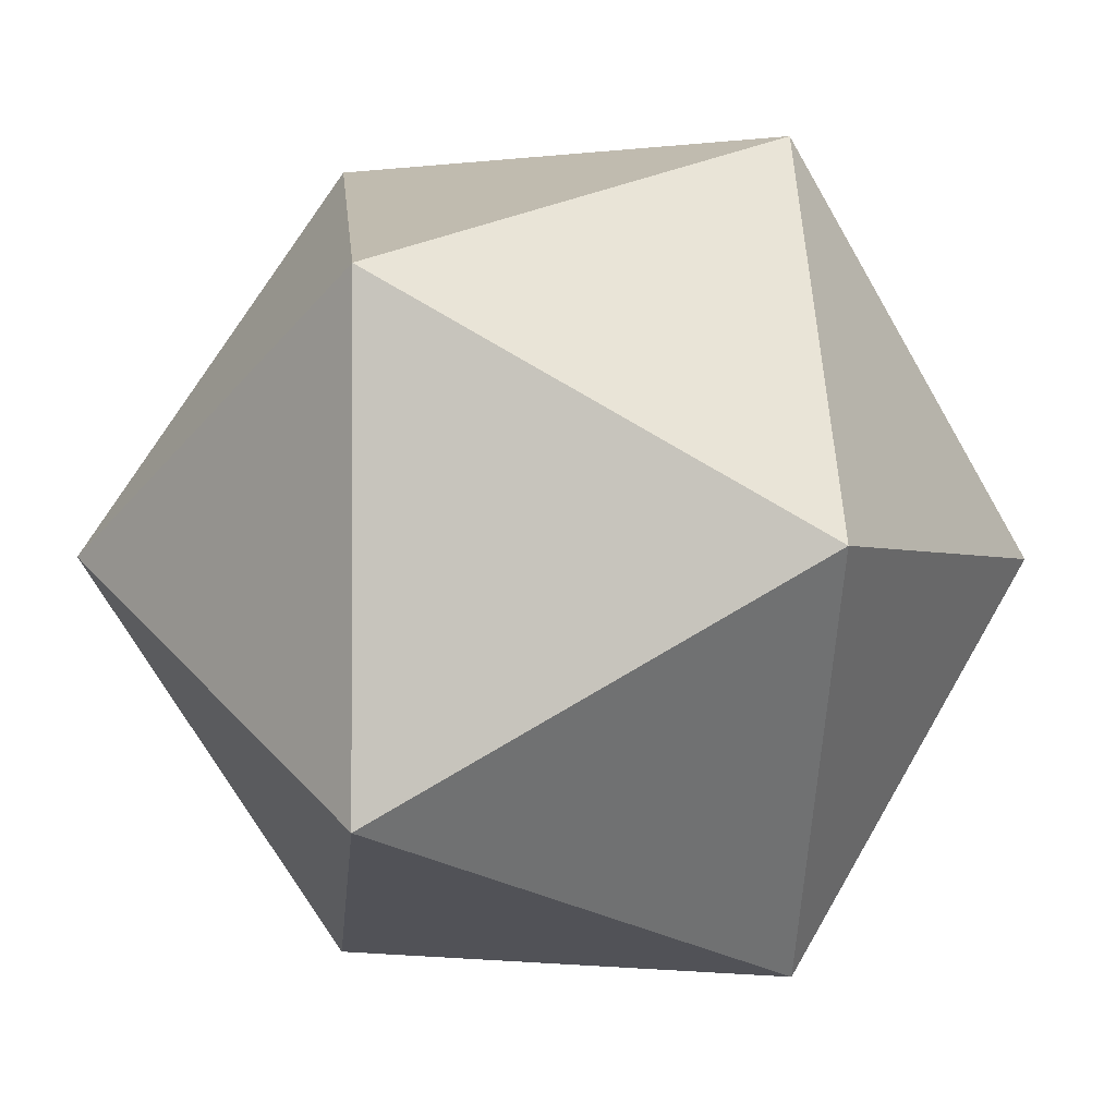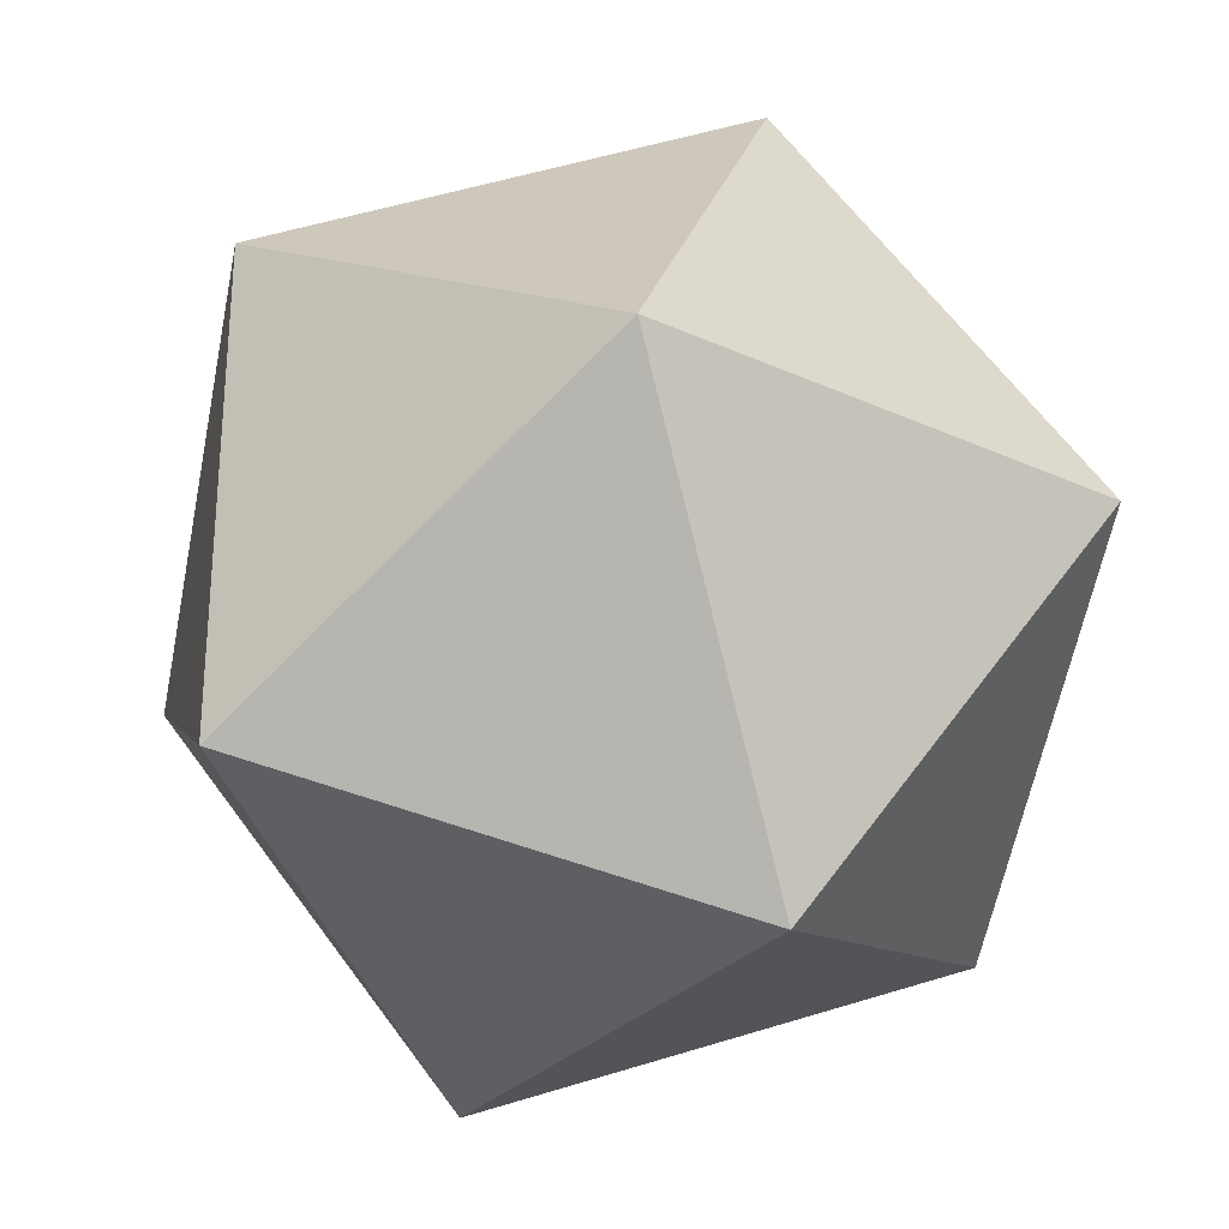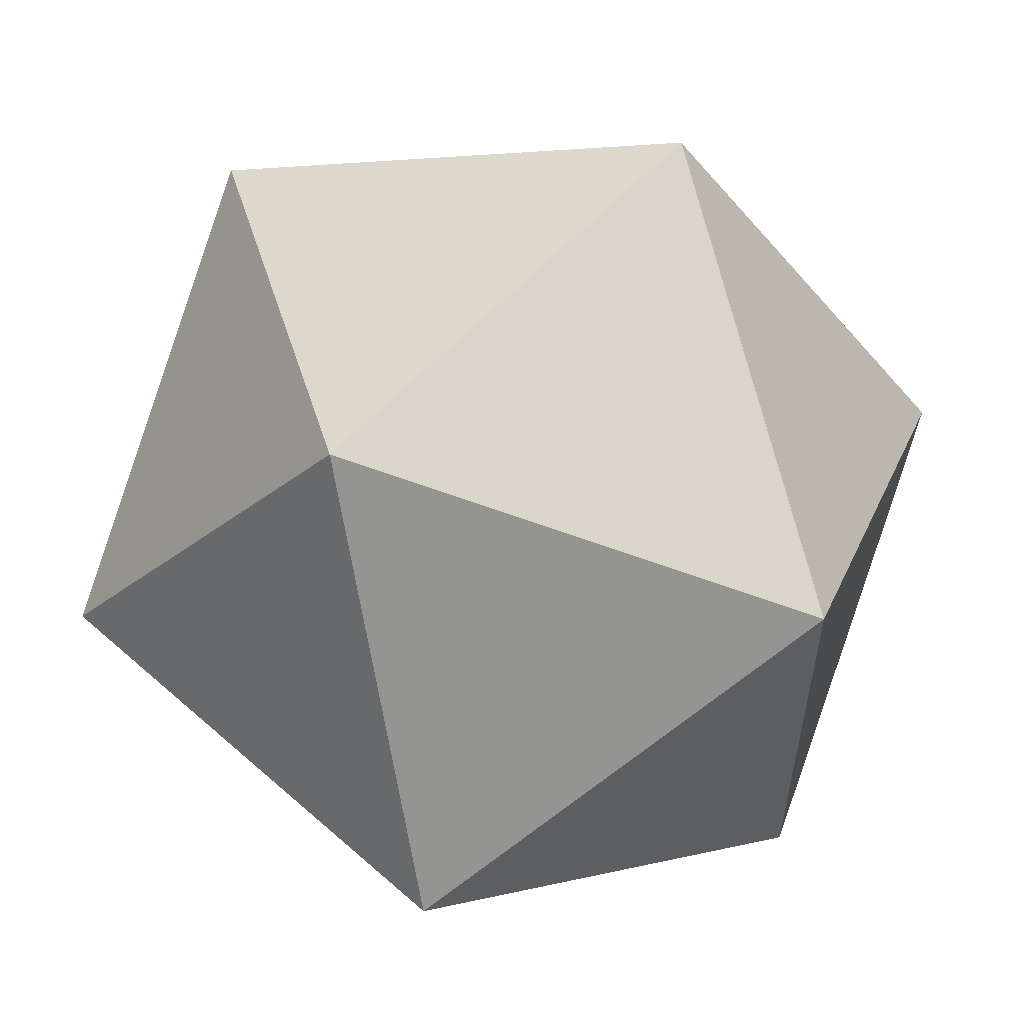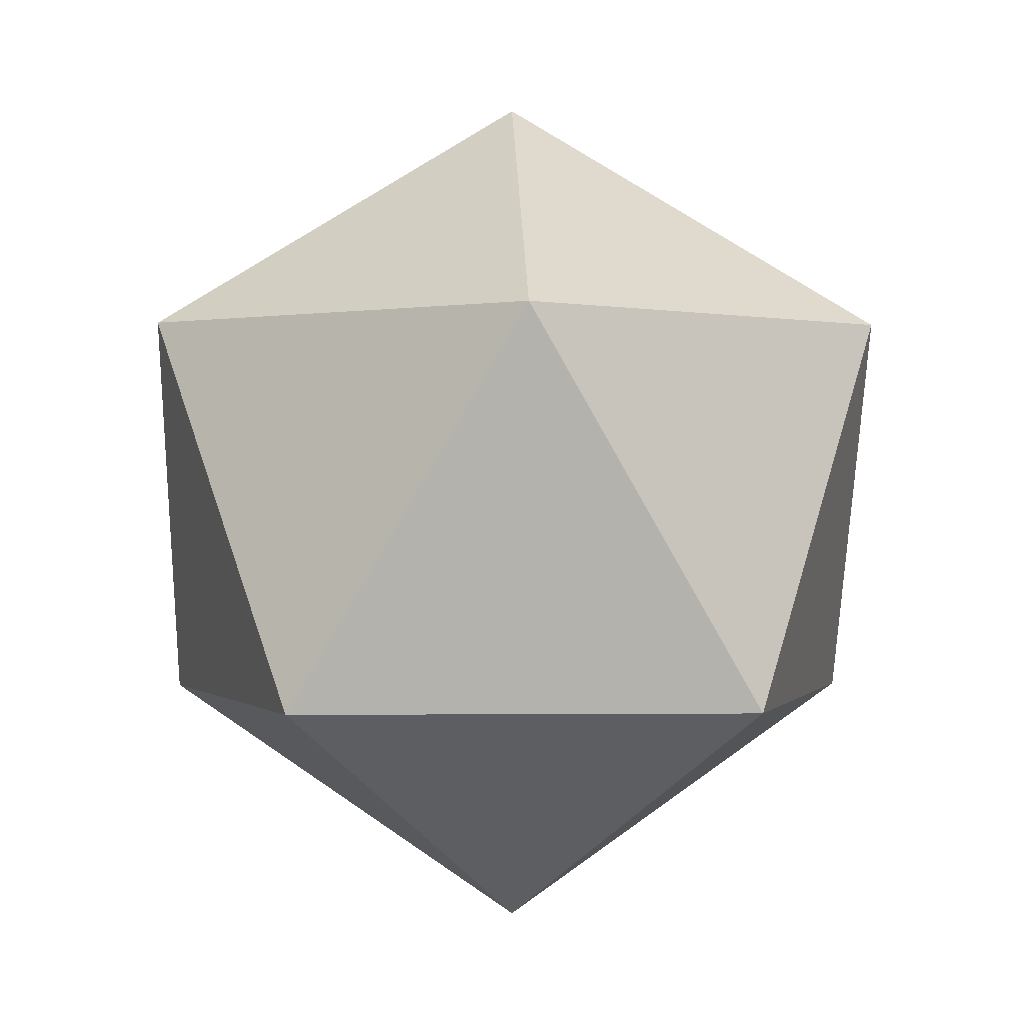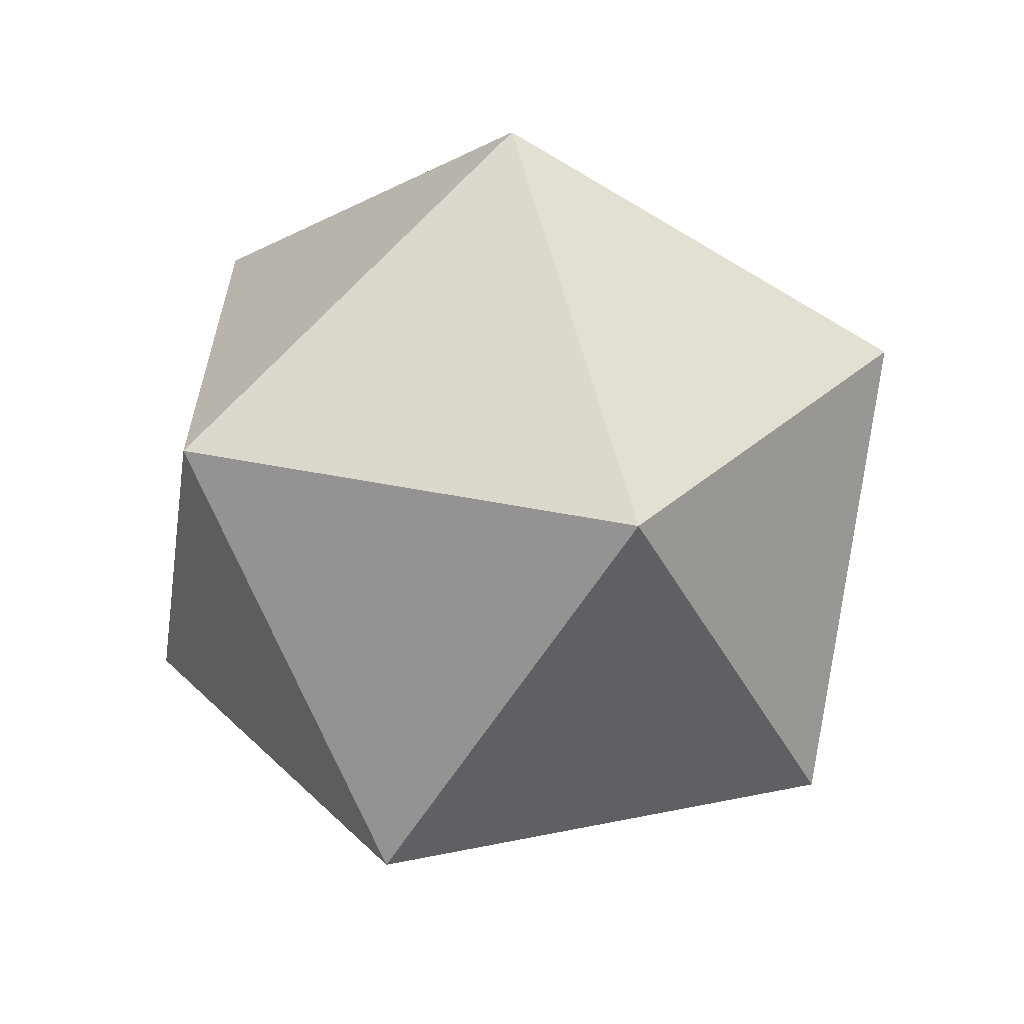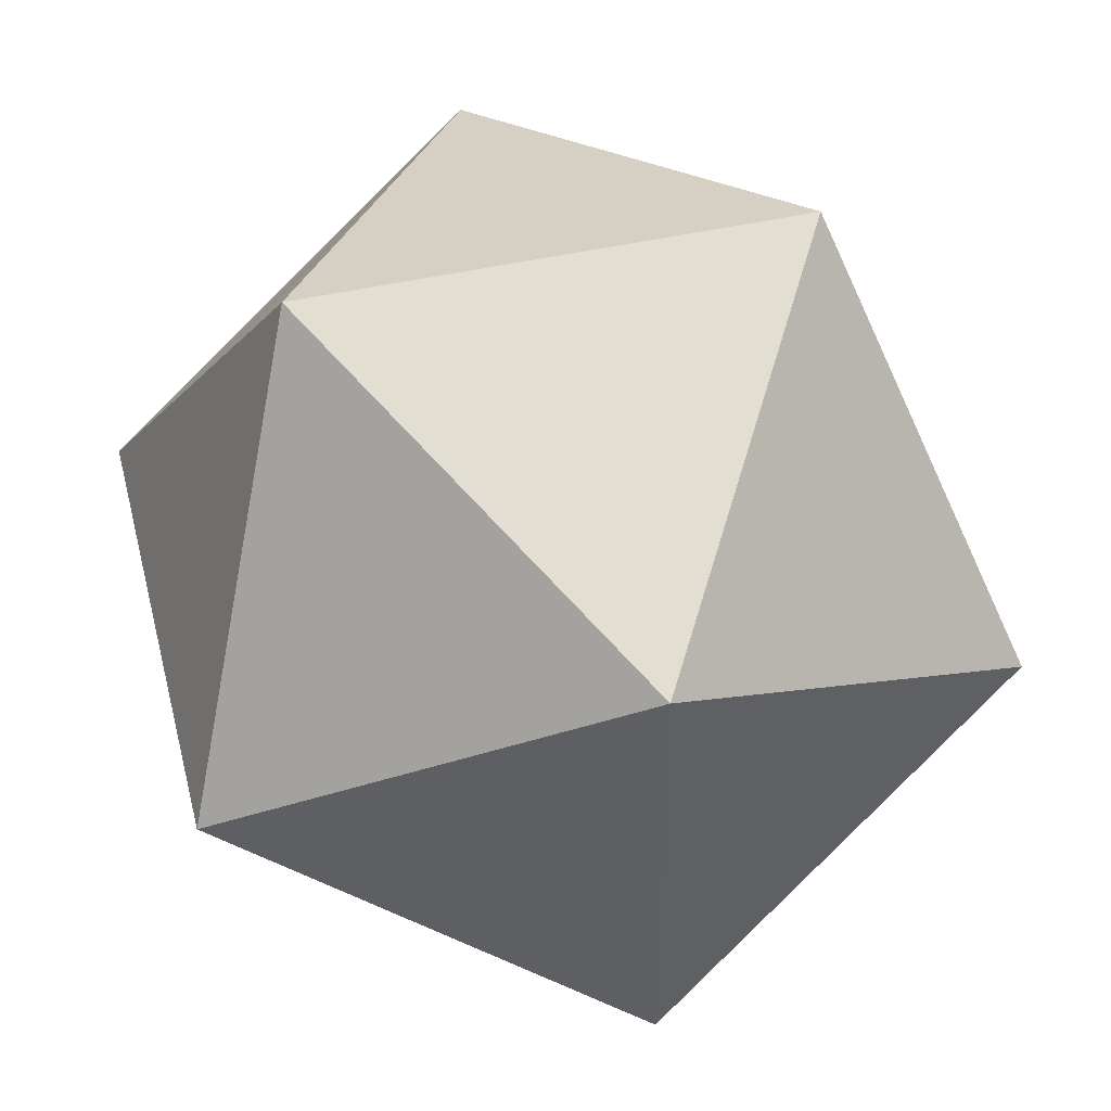
<metadata>
{"format":"obj","ext":"obj","renderer":"f3d","projection":"perspective","resolution":1024,"background":"white","views":[{"elev":-1.5,"azim":-95.2,"up":"+Z"},{"elev":-29.6,"azim":-65.6,"up":"+Z"},{"elev":58.6,"azim":10.7,"up":"+Z"},{"elev":-0.2,"azim":-56.3,"up":"+Y"},{"elev":29.4,"azim":-71.3,"up":"+Y"},{"elev":48.2,"azim":-135.7,"up":"+Z"}]}
</metadata>
<code>
v 0 1 0
v 0.8944 0.4472 0
v 0.2764 0.4472 0.8507
v -0.7236 0.4472 0.5257
v -0.7236 0.4472 -0.5257
v 0.2764 0.4472 -0.8507
v 0.7236 -0.4472 0.5257
v -0.2764 -0.4472 0.8507
v -0.8944 -0.4472 1.095e-16
v -0.2764 -0.4472 -0.8507
v 0.7236 -0.4472 -0.5257
v 0 -1 0
f 1 2 3
f 1 3 4
f 1 4 5
f 1 5 6
f 1 6 2
f 2 7 3
f 3 8 4
f 4 9 5
f 5 10 6
f 6 11 2
f 2 11 7
f 3 7 8
f 4 8 9
f 5 9 10
f 6 10 11
f 12 7 11
f 12 8 7
f 12 9 8
f 12 10 9
f 12 11 10

</code>
